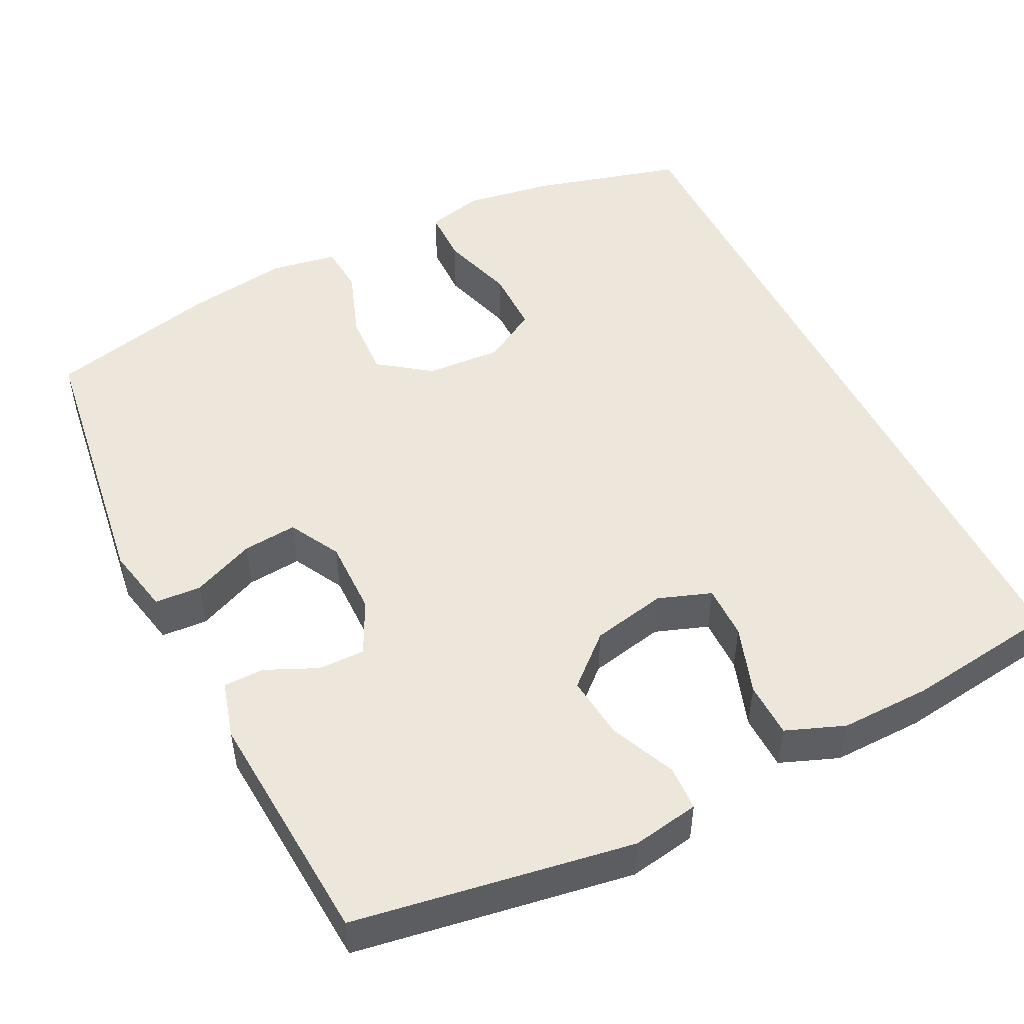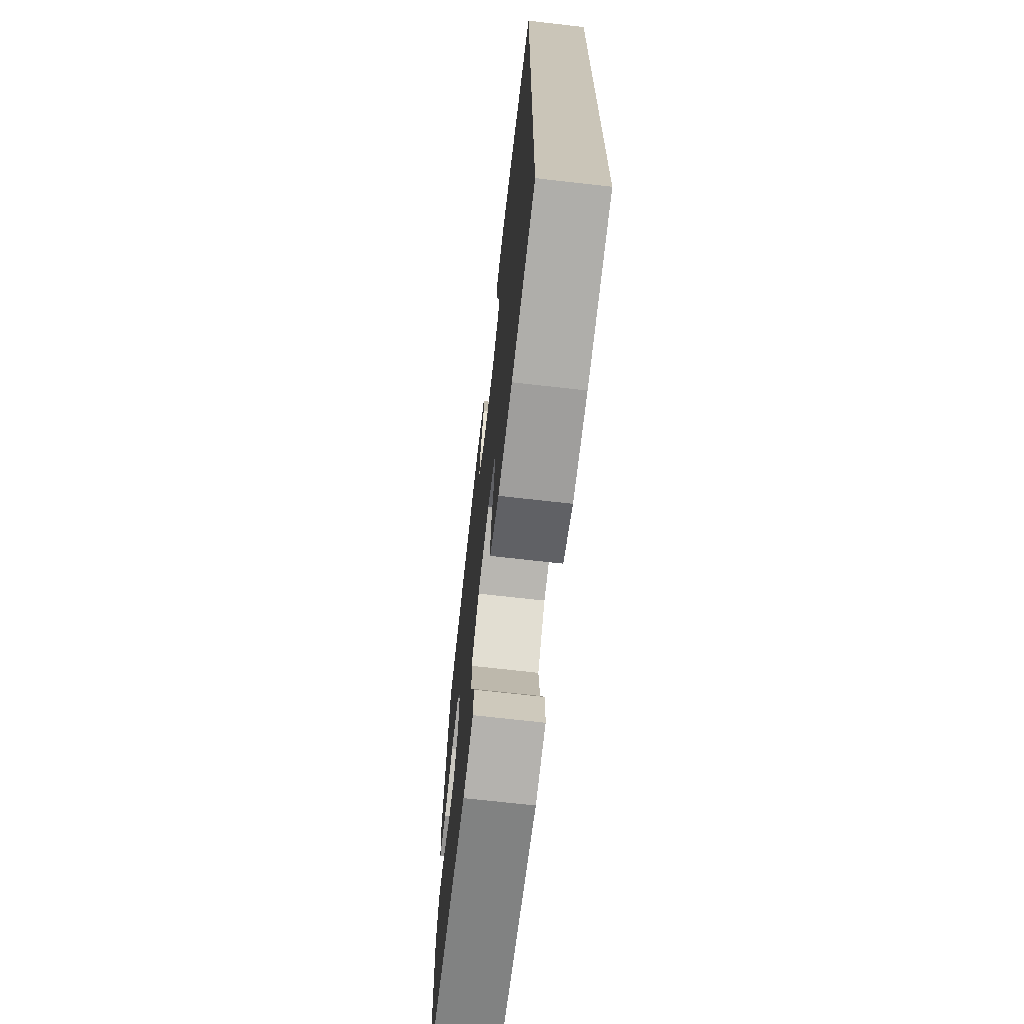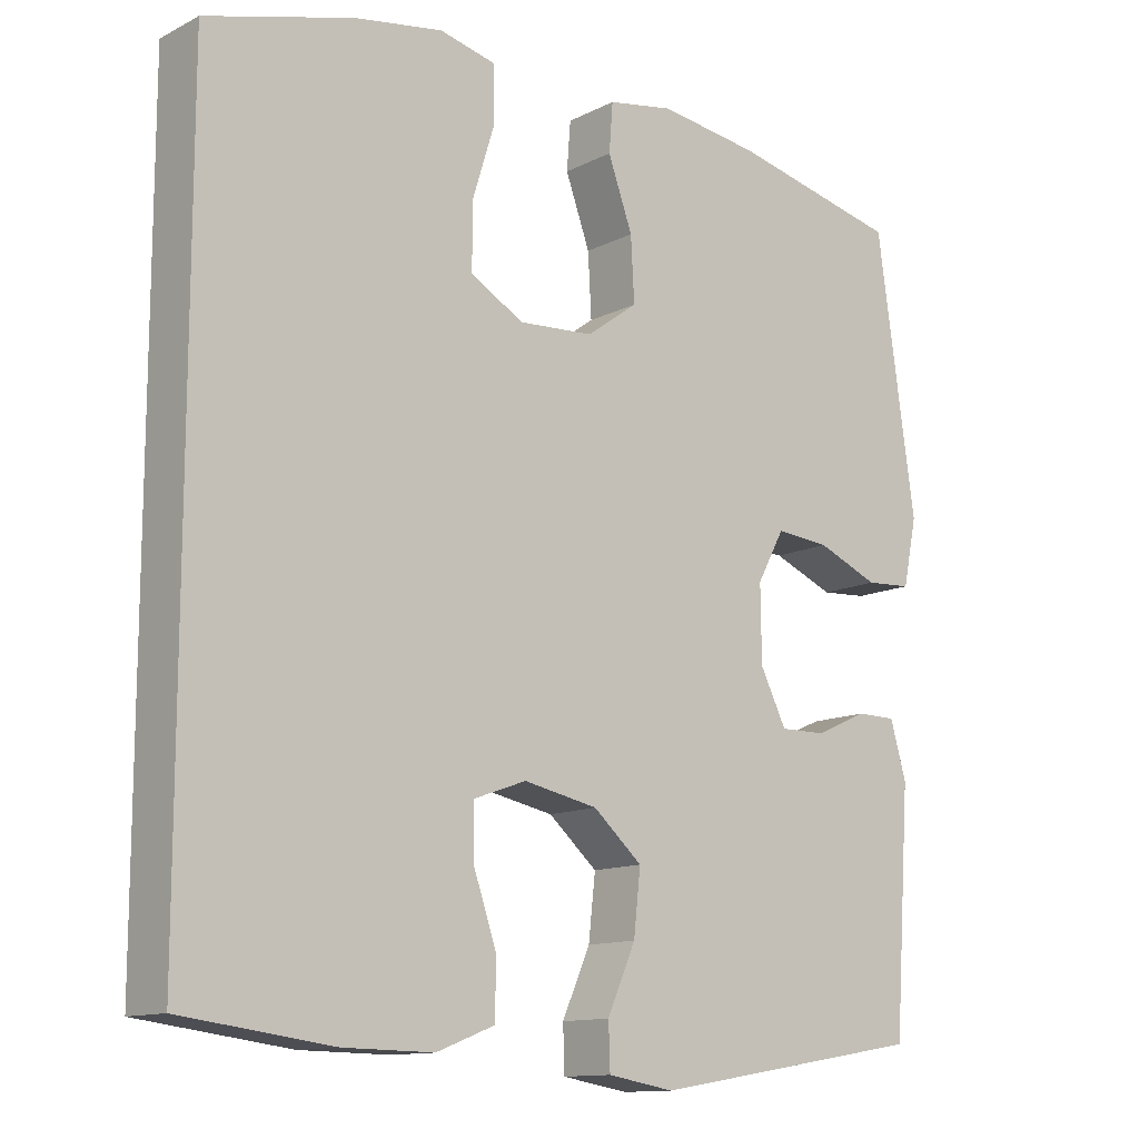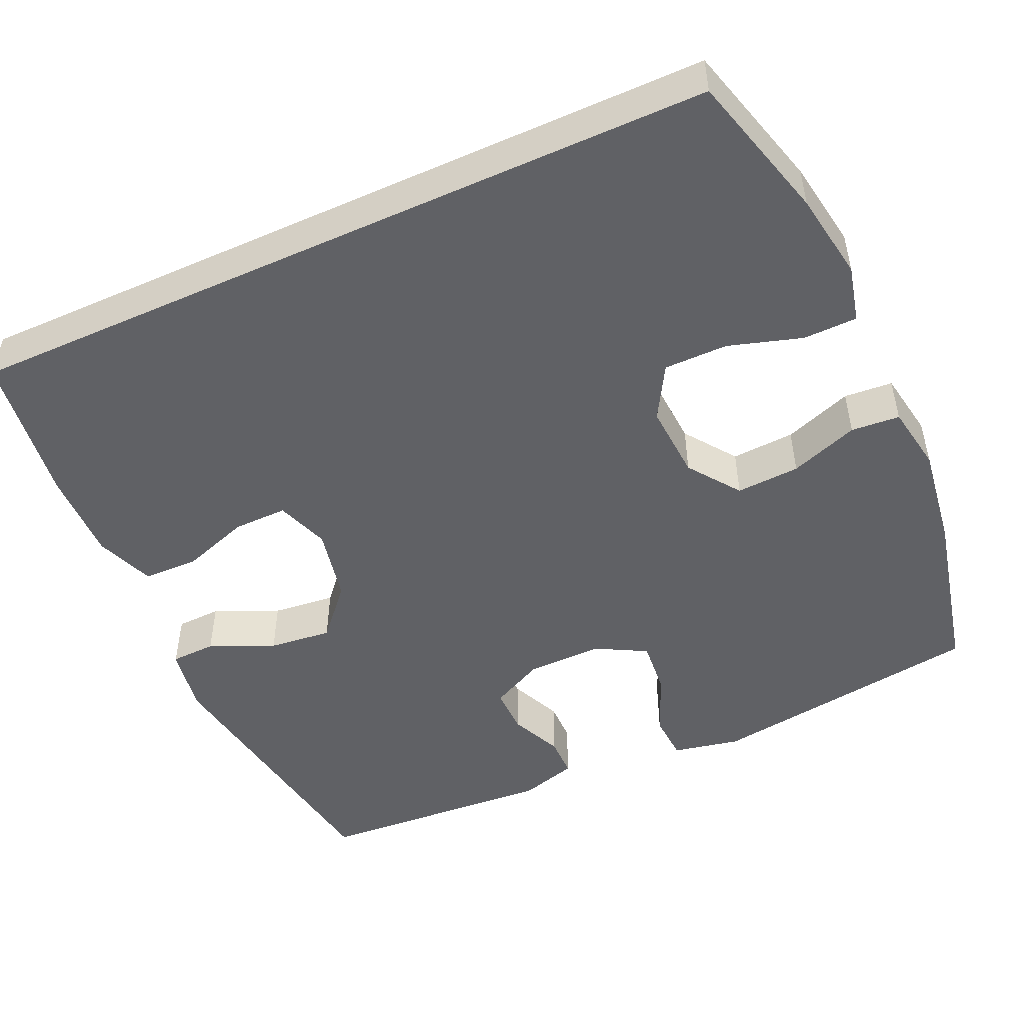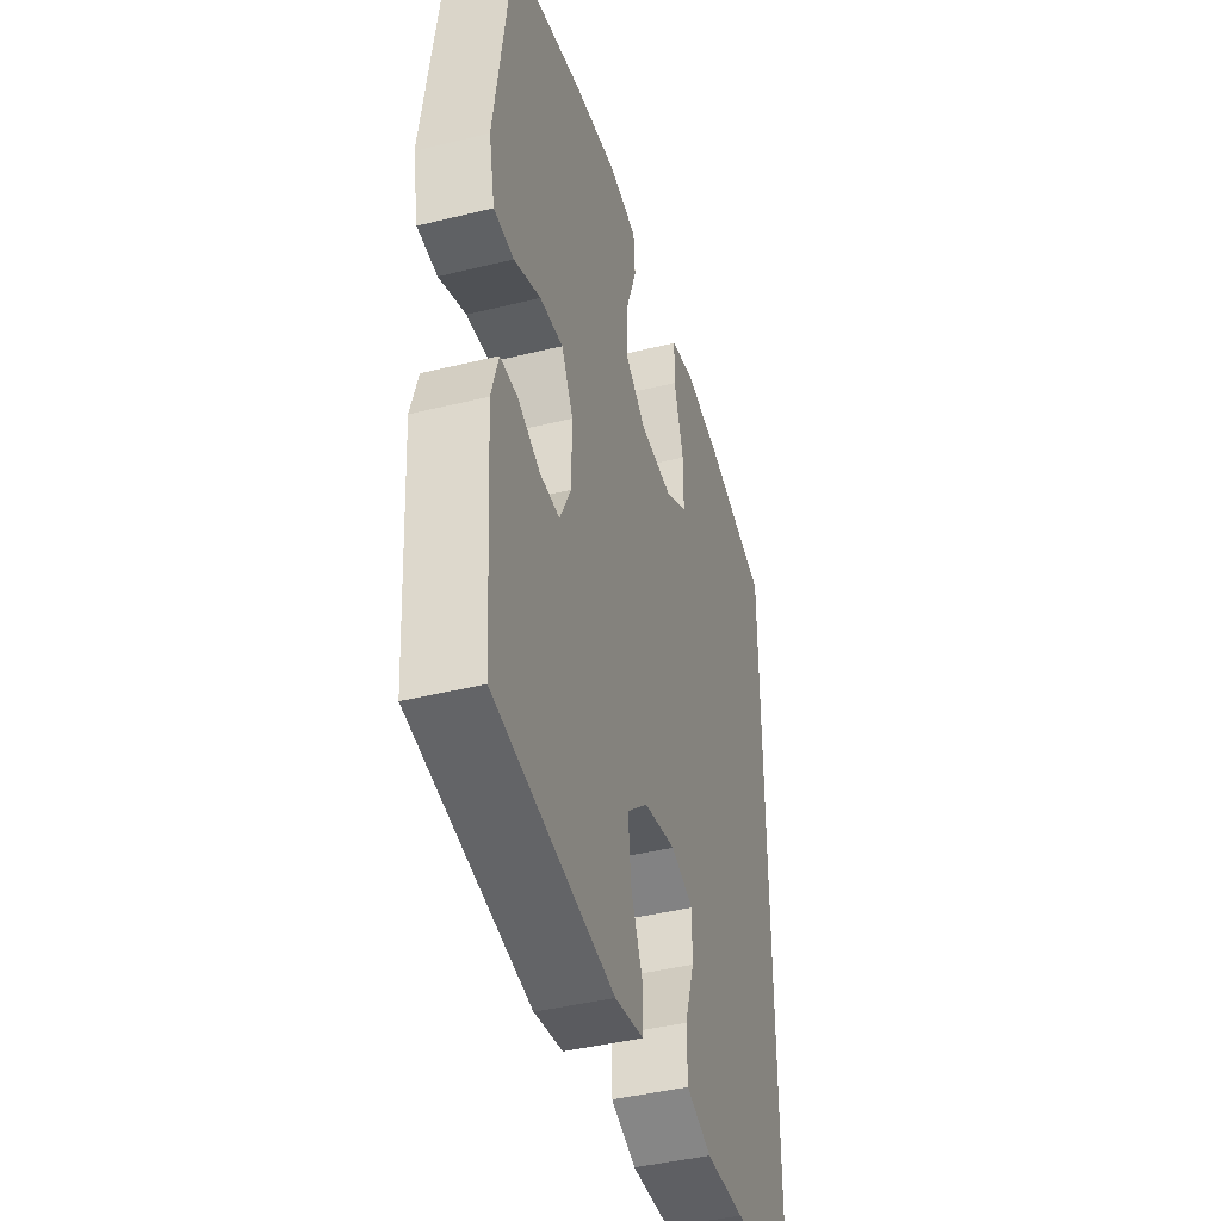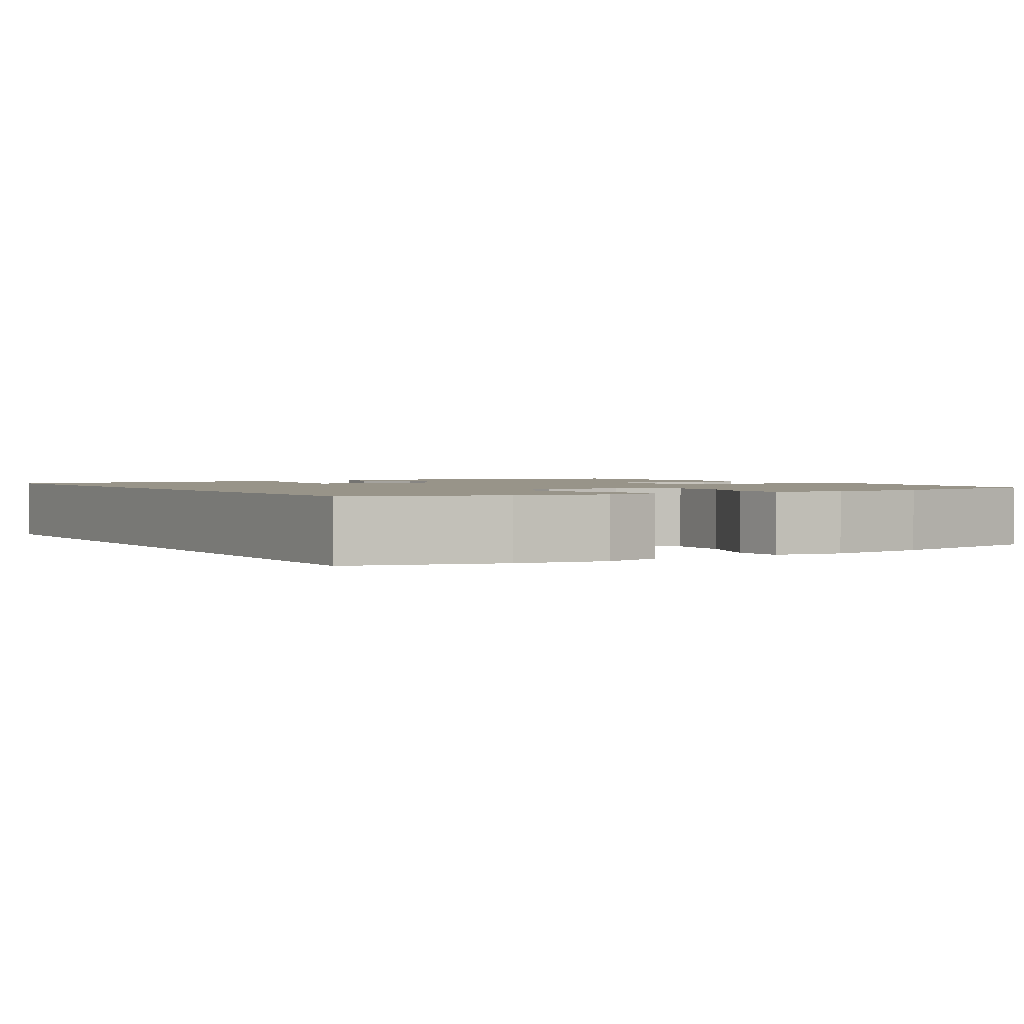
<metadata>
{"format":"obj","ext":"obj","renderer":"f3d","projection":"perspective","resolution":1024,"background":"white","views":[{"elev":50.3,"azim":153.4,"up":"+Y"},{"elev":-70.0,"azim":-96.5,"up":"+Z"},{"elev":-12.5,"azim":-40.4,"up":"+Z"},{"elev":-49.8,"azim":-65.6,"up":"+Y"},{"elev":-42.5,"azim":106.4,"up":"+Z"},{"elev":1.7,"azim":-31.3,"up":"+Y"}]}
</metadata>
<code>
o path5130
v 0.521 0.0375 -0.1989
v 0.4999 0.0375 -0.1248
v 0.4472 0.0375 -0.1244
v 0.3792 0.0375 -0.1552
v 0.3183 0.0375 -0.156
v 0.2838 0.0375 -0.08623
v 0.2827 0.0375 0.01281
v 0.3186 0.0375 0.07933
v 0.3897 0.0375 0.07291
v 0.471 0.0375 0.03848
v 0.5318 0.0375 0.04232
v 0.55 0.0375 0.1301
v 0.4994 0.0375 0.4912
v 0.277 0.0375 0.5429
v 0.1439 0.0375 0.5617
v 0.05685 0.0375 0.5468
v 0.05189 0.0375 0.4827
v 0.08421 0.0375 0.3926
v 0.08882 0.0375 0.3091
v 0.02171 0.0375 0.26
v -0.07718 0.0375 0.2539
v -0.1469 0.0375 0.2945
v -0.1469 0.0375 0.3785
v -0.1172 0.0375 0.475
v -0.1184 0.0375 0.5459
v -0.1925 0.0375 0.5639
v -0.3082 0.0375 0.5451
v -0.5025 0.0375 0.4912
v -0.5025 0.0375 -0.5105
v -0.3038 0.0375 -0.5366
v -0.1853 0.0375 -0.5384
v -0.1092 0.0375 -0.5087
v -0.1074 0.0375 -0.4365
v -0.1375 0.0375 -0.3477
v -0.1384 0.0375 -0.277
v -0.06929 0.0375 -0.2521
v 0.02837 0.0375 -0.2722
v 0.09278 0.0375 -0.3292
v 0.0836 0.0375 -0.4119
v 0.04648 0.0375 -0.4964
v 0.04852 0.0375 -0.5555
v 0.136 0.0375 -0.5704
v 0.4994 0.0375 -0.5105
v 0.521 -0.0375 -0.1989
v 0.4999 -0.0375 -0.1248
v 0.4472 -0.0375 -0.1244
v 0.3792 -0.0375 -0.1552
v 0.3183 -0.0375 -0.156
v 0.2838 -0.0375 -0.08623
v 0.2827 -0.0375 0.01281
v 0.3186 -0.0375 0.07933
v 0.3897 -0.0375 0.07291
v 0.471 -0.0375 0.03848
v 0.5318 -0.0375 0.04232
v 0.55 -0.0375 0.1301
v 0.4994 -0.0375 0.4912
v 0.277 -0.0375 0.5429
v 0.1439 -0.0375 0.5617
v 0.05685 -0.0375 0.5468
v 0.05189 -0.0375 0.4827
v 0.08421 -0.0375 0.3926
v 0.08882 -0.0375 0.3091
v 0.02171 -0.0375 0.26
v -0.07718 -0.0375 0.2539
v -0.1469 -0.0375 0.2945
v -0.1469 -0.0375 0.3785
v -0.1172 -0.0375 0.475
v -0.1184 -0.0375 0.5459
v -0.1925 -0.0375 0.5639
v -0.3082 -0.0375 0.5451
v -0.5025 -0.0375 0.4912
v -0.5025 -0.0375 -0.5105
v -0.3038 -0.0375 -0.5366
v -0.1853 -0.0375 -0.5384
v -0.1092 -0.0375 -0.5087
v -0.1074 -0.0375 -0.4365
v -0.1375 -0.0375 -0.3477
v -0.1384 -0.0375 -0.277
v -0.06929 -0.0375 -0.2521
v 0.02837 -0.0375 -0.2722
v 0.09278 -0.0375 -0.3292
v 0.0836 -0.0375 -0.4119
v 0.04648 -0.0375 -0.4964
v 0.04852 -0.0375 -0.5555
v 0.136 -0.0375 -0.5704
v 0.4994 -0.0375 -0.5105
v 0.04852 0.0375 -0.5555
v 0.04852 0.0375 -0.5555
v 0.136 0.0375 -0.5704
v 0.04648 0.0375 -0.4964
v -0.3038 0.0375 -0.5366
v -0.1853 0.0375 -0.5384
v -0.1092 0.0375 -0.5087
v -0.1092 0.0375 -0.5087
v -0.5025 0.0375 -0.5105
v -0.5025 0.0375 -0.5105
v 0.4994 0.0375 -0.5105
v 0.4994 0.0375 -0.5105
v -0.5025 0.0375 0.4912
v -0.5025 0.0375 0.4912
v -0.1074 0.0375 -0.4365
v 0.0836 0.0375 -0.4119
v -0.1375 0.0375 -0.3477
v 0.09278 0.0375 -0.3292
v -0.1384 0.0375 -0.277
v -0.1384 0.0375 -0.277
v 0.02837 0.0375 -0.2722
v 0.521 0.0375 -0.1989
v -0.06929 0.0375 -0.2521
v 0.3792 0.0375 -0.1552
v 0.3183 0.0375 -0.156
v 0.3183 0.0375 -0.156
v 0.4999 0.0375 -0.1248
v 0.4999 0.0375 -0.1248
v 0.2838 0.0375 -0.08623
v 0.4472 0.0375 -0.1244
v 0.2827 0.0375 0.01281
v 0.3186 0.0375 0.07933
v 0.3186 0.0375 0.07933
v 0.3897 0.0375 0.07291
v 0.471 0.0375 0.03848
v 0.5318 0.0375 0.04232
v 0.5318 0.0375 0.04232
v 0.55 0.0375 0.1301
v -0.07718 0.0375 0.2539
v -0.1469 0.0375 0.2945
v 0.02171 0.0375 0.26
v 0.08882 0.0375 0.3091
v -0.1469 0.0375 0.3785
v 0.08421 0.0375 0.3926
v -0.1172 0.0375 0.475
v 0.05189 0.0375 0.4827
v 0.4994 0.0375 0.4912
v 0.4994 0.0375 0.4912
v -0.1184 0.0375 0.5459
v -0.1184 0.0375 0.5459
v 0.05685 0.0375 0.5468
v 0.05685 0.0375 0.5468
v 0.277 0.0375 0.5429
v -0.3082 0.0375 0.5451
v 0.1439 0.0375 0.5617
v -0.1925 0.0375 0.5639
v 0.04852 -0.0375 -0.5555
v 0.04852 -0.0375 -0.5555
v 0.136 -0.0375 -0.5704
v 0.04648 -0.0375 -0.4964
v -0.3038 -0.0375 -0.5366
v -0.1853 -0.0375 -0.5384
v -0.1092 -0.0375 -0.5087
v -0.1092 -0.0375 -0.5087
v -0.5025 -0.0375 -0.5105
v -0.5025 -0.0375 -0.5105
v 0.4994 -0.0375 -0.5105
v 0.4994 -0.0375 -0.5105
v -0.5025 -0.0375 0.4912
v -0.5025 -0.0375 0.4912
v -0.1074 -0.0375 -0.4365
v 0.0836 -0.0375 -0.4119
v -0.1375 -0.0375 -0.3477
v 0.09278 -0.0375 -0.3292
v -0.1384 -0.0375 -0.277
v -0.1384 -0.0375 -0.277
v 0.02837 -0.0375 -0.2722
v 0.521 -0.0375 -0.1989
v -0.06929 -0.0375 -0.2521
v 0.3792 -0.0375 -0.1552
v 0.3183 -0.0375 -0.156
v 0.3183 -0.0375 -0.156
v 0.4999 -0.0375 -0.1248
v 0.4999 -0.0375 -0.1248
v 0.2838 -0.0375 -0.08623
v 0.4472 -0.0375 -0.1244
v 0.2827 -0.0375 0.01281
v 0.3186 -0.0375 0.07933
v 0.3186 -0.0375 0.07933
v 0.3897 -0.0375 0.07291
v 0.471 -0.0375 0.03848
v 0.5318 -0.0375 0.04232
v 0.5318 -0.0375 0.04232
v 0.55 -0.0375 0.1301
v -0.07718 -0.0375 0.2539
v -0.1469 -0.0375 0.2945
v 0.02171 -0.0375 0.26
v 0.08882 -0.0375 0.3091
v -0.1469 -0.0375 0.3785
v 0.08421 -0.0375 0.3926
v -0.1172 -0.0375 0.475
v 0.05189 -0.0375 0.4827
v 0.4994 -0.0375 0.4912
v 0.4994 -0.0375 0.4912
v -0.1184 -0.0375 0.5459
v -0.1184 -0.0375 0.5459
v 0.05685 -0.0375 0.5468
v 0.05685 -0.0375 0.5468
v 0.277 -0.0375 0.5429
v -0.3082 -0.0375 0.5451
v 0.1439 -0.0375 0.5617
v -0.1925 -0.0375 0.5639
f 145 158 146
f 160 158 153
f 166 164 172
f 186 197 188
f 172 164 169
f 196 155 185
f 189 174 176
f 198 196 185
f 185 155 182
f 195 174 189
f 197 186 195
f 166 167 153
f 163 160 171
f 184 195 186
f 147 159 161
f 187 198 185
f 149 157 148
f 145 146 143
f 167 160 153
f 181 161 165
f 189 176 180
f 180 176 177
f 153 158 145
f 173 165 163
f 188 197 193
f 184 183 174
f 183 165 173
f 174 183 173
f 195 184 174
f 181 165 183
f 171 160 167
f 182 161 181
f 173 163 171
f 164 166 153
f 180 177 178
f 151 161 155
f 148 159 147
f 147 161 151
f 182 155 161
f 159 148 157
f 191 198 187
f 88 42 85 144
f 40 41 84 83
f 30 31 74 73
f 31 94 150 74
f 96 30 73 152
f 42 98 154 85
f 100 29 72 156
f 32 33 76 75
f 39 40 83 82
f 33 34 77 76
f 38 39 82 81
f 34 106 162 77
f 37 38 81 80
f 43 1 44 86
f 35 36 79 78
f 36 37 80 79
f 4 112 168 47
f 1 114 170 44
f 5 6 49 48
f 3 4 47 46
f 2 3 46 45
f 6 7 50 49
f 7 119 175 50
f 9 10 53 52
f 10 123 179 53
f 11 12 55 54
f 8 9 52 51
f 21 22 65 64
f 20 21 64 63
f 19 20 63 62
f 22 23 66 65
f 18 19 62 61
f 23 24 67 66
f 17 18 61 60
f 12 134 190 55
f 24 136 192 67
f 138 17 60 194
f 13 14 57 56
f 27 28 71 70
f 15 16 59 58
f 14 15 58 57
f 26 27 70 69
f 25 26 69 68
f 89 90 102
f 104 97 102
f 110 116 108
f 130 132 141
f 116 113 108
f 140 129 99
f 133 120 118
f 142 129 140
f 129 126 99
f 139 133 118
f 141 139 130
f 110 97 111
f 107 115 104
f 128 130 139
f 91 105 103
f 131 129 142
f 93 92 101
f 89 87 90
f 111 97 104
f 125 109 105
f 133 124 120
f 124 121 120
f 97 89 102
f 117 107 109
f 132 137 141
f 128 118 127
f 127 117 109
f 118 117 127
f 139 118 128
f 125 127 109
f 115 111 104
f 126 125 105
f 117 115 107
f 108 97 110
f 124 122 121
f 95 99 105
f 92 91 103
f 91 95 105
f 126 105 99
f 103 101 92
f 135 131 142

</code>
